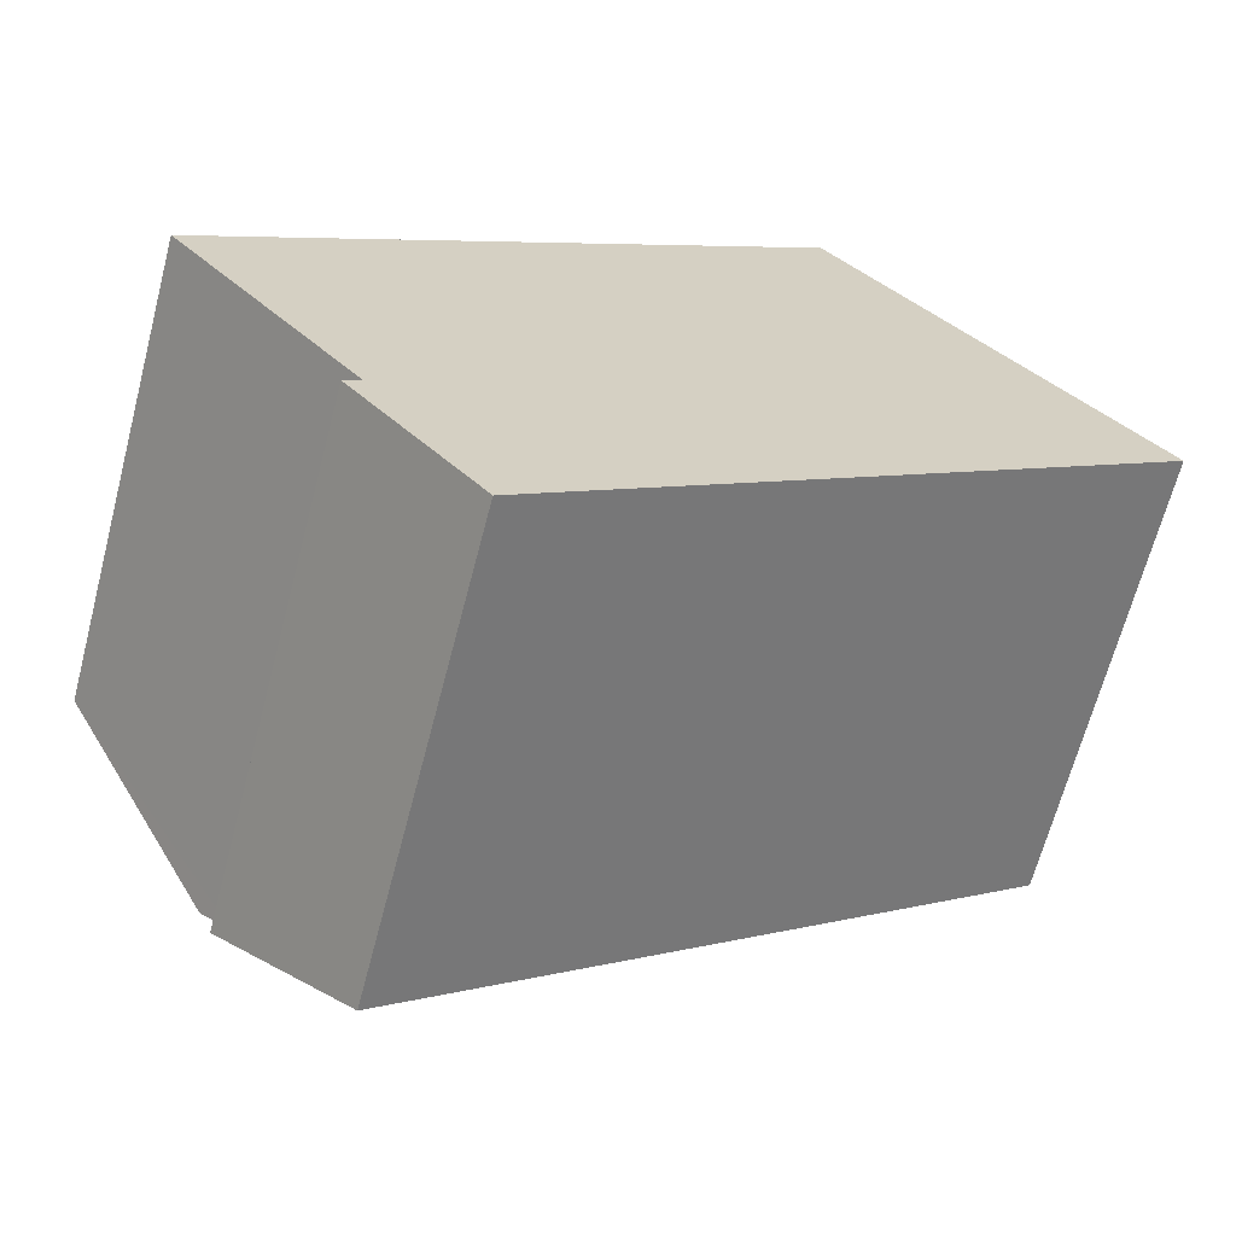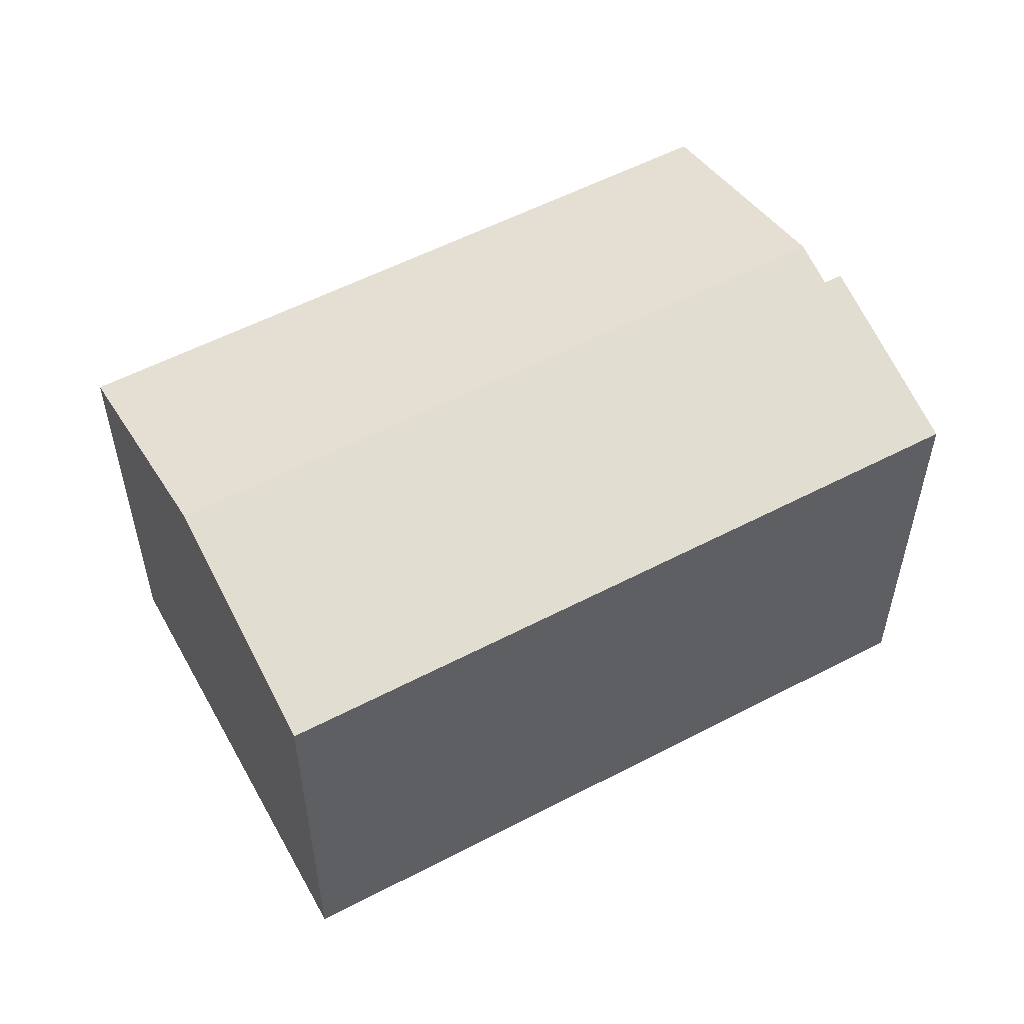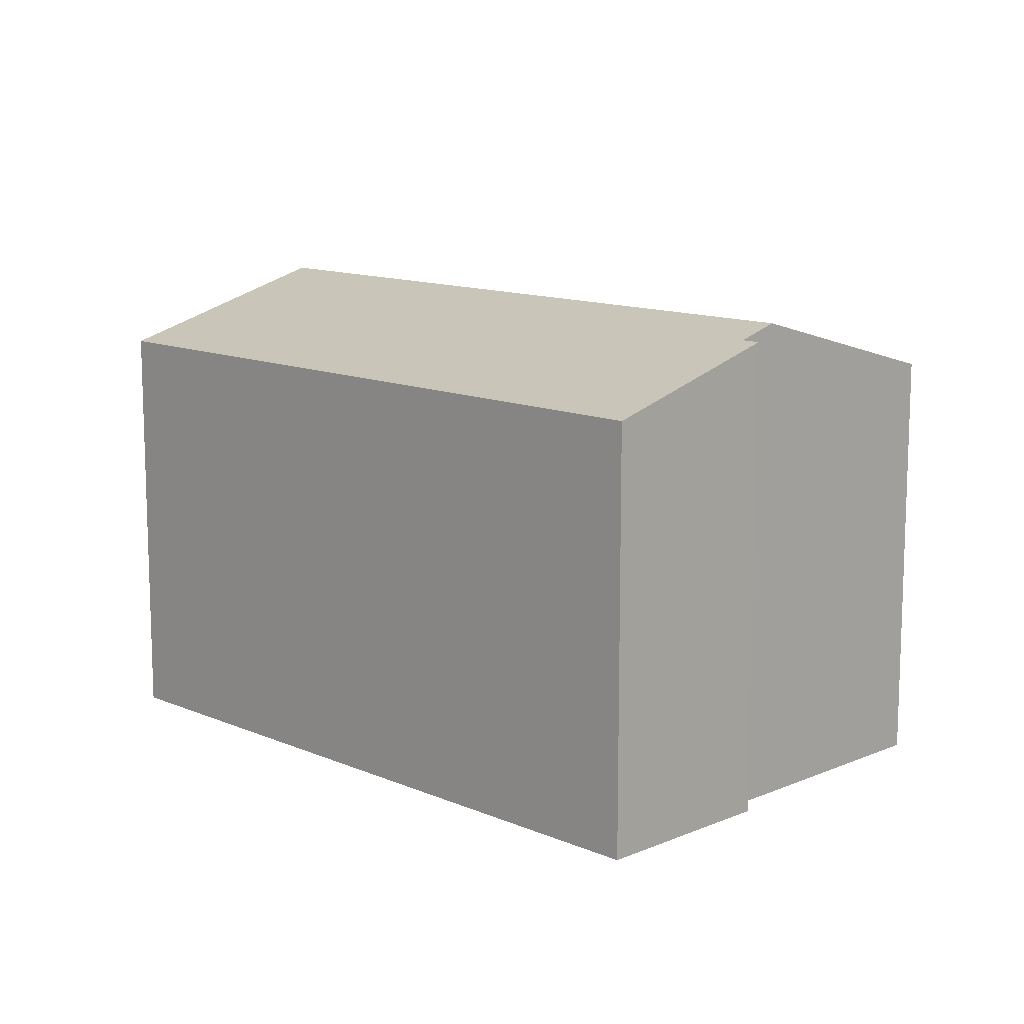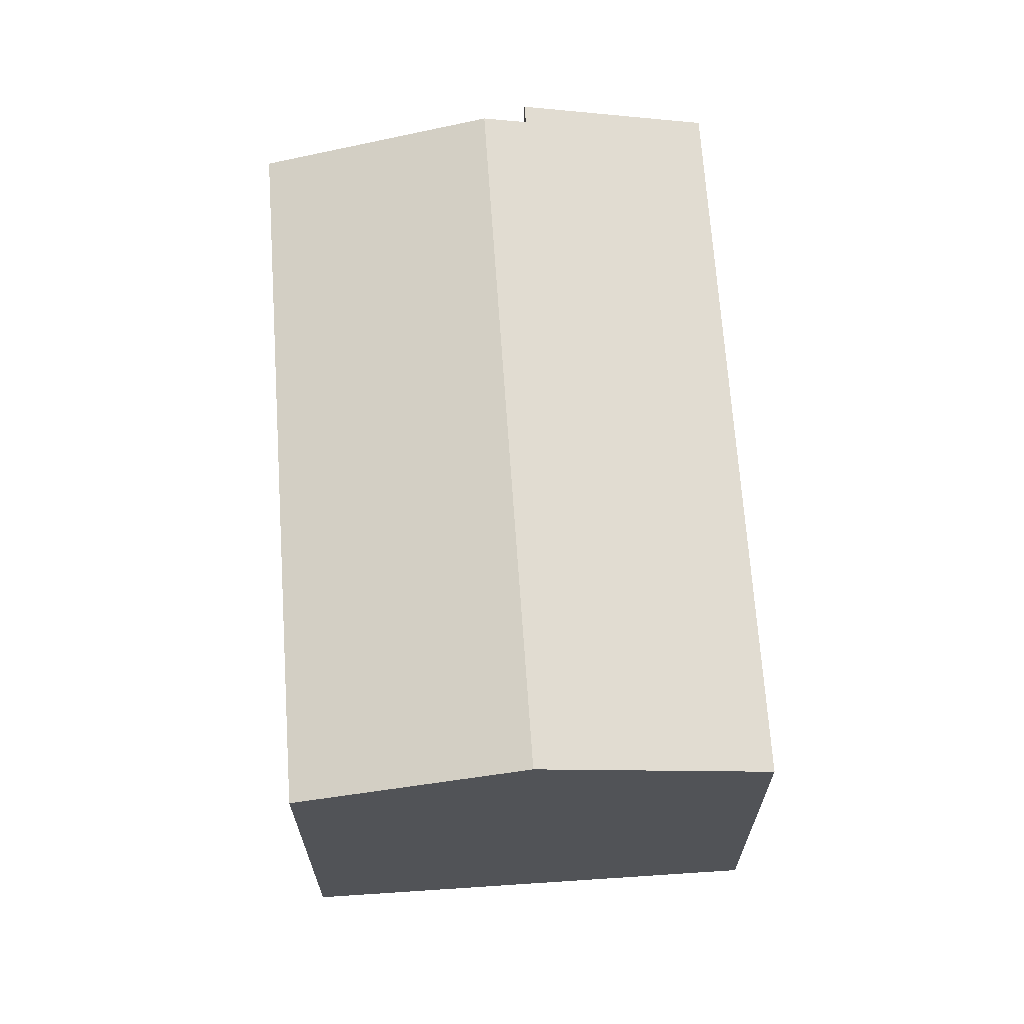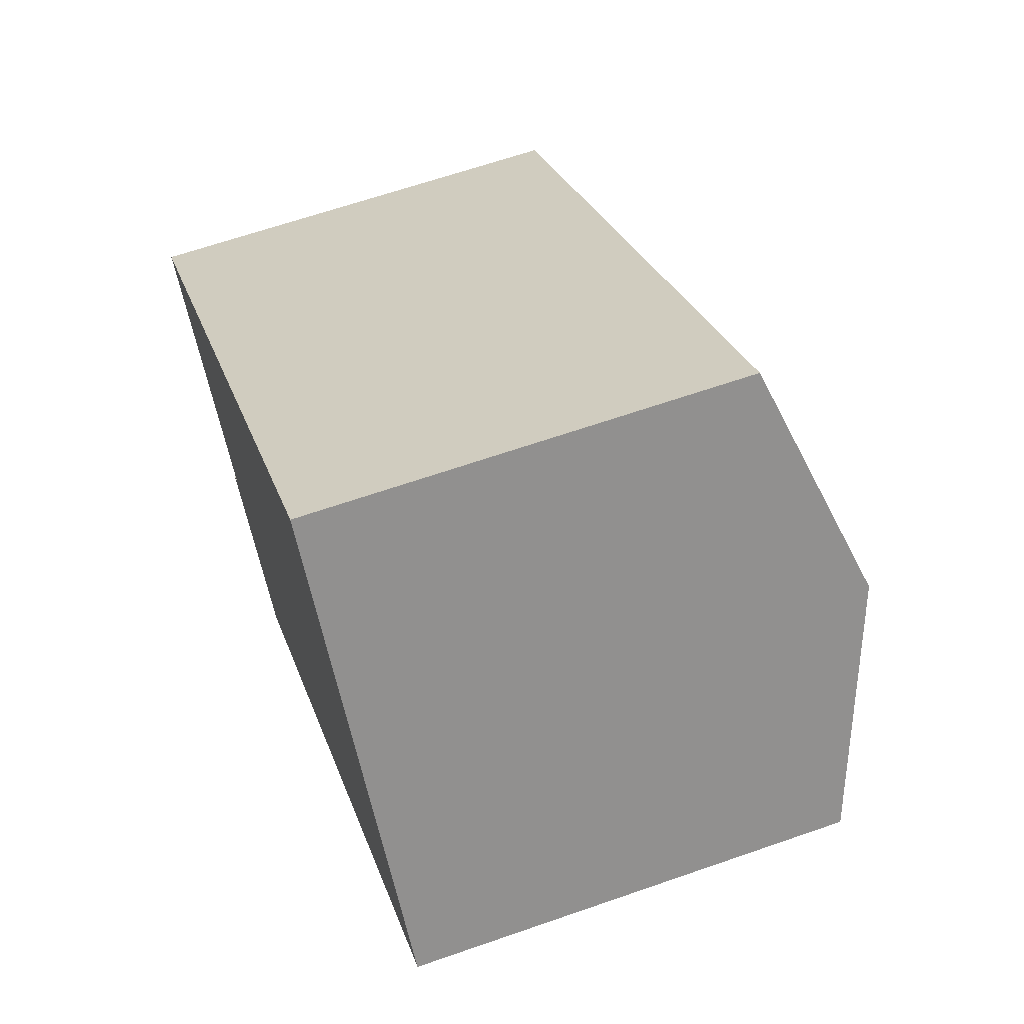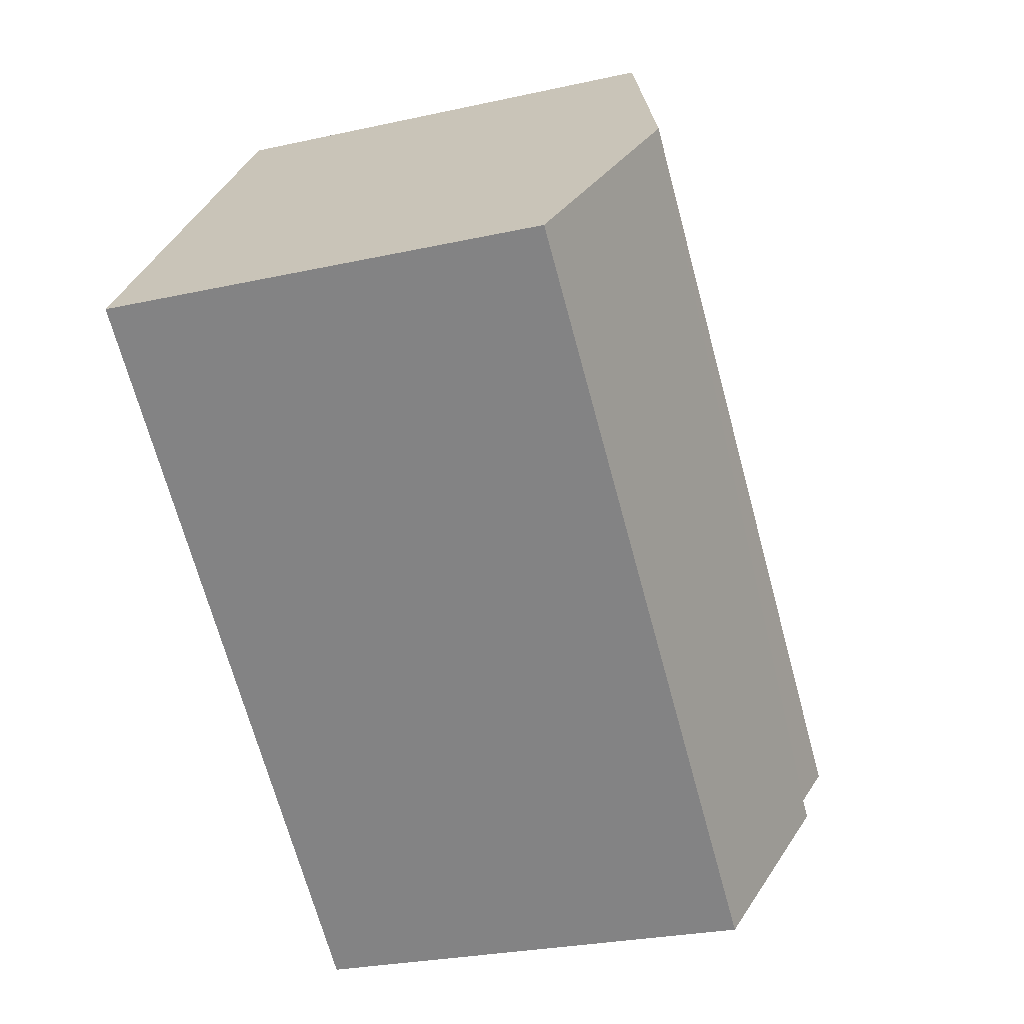
<metadata>
{"format":"obj","ext":"obj","renderer":"f3d","projection":"perspective","resolution":1024,"background":"white","views":[{"elev":-66.2,"azim":-14.7,"up":"+Z"},{"elev":55.8,"azim":113.1,"up":"+Y"},{"elev":12.3,"azim":-172.9,"up":"+Y"},{"elev":67.9,"azim":47.9,"up":"+Y"},{"elev":64.1,"azim":70.6,"up":"+Z"},{"elev":-26.9,"azim":109.1,"up":"+Z"}]}
</metadata>
<code>
v  0 13 7.958e-16
v  21.95 15.01 7.954
v  4.5 15.01 -5.741
v  17.41 12.99 13.71
v  8.156 13.17 -11.34
v  8.906 12.99 -11.58
v  8.558 12.99 -11.85
v  26.1 12.99 1.916
v  4.877 14.63 -7.191
v  26.48 12.99 2.215
v  5.349 14.63 -6.824
v  4.877 4.403e-16 -7.191
v  5.349 4.178e-16 -6.824
v  0 0 0
v  17.41 -8.392e-16 13.71
v  4.5 3.515e-16 -5.741
v  8.156 6.945e-16 -11.34
v  8.558 7.257e-16 -11.85
v  26.48 -1.356e-16 2.215
v  21.95 -4.87e-16 7.954
v  26.1 -1.173e-16 1.916
v  8.906 7.089e-16 -11.58
g defaultobject
f 1 2 3
f 2 1 4
f 5 6 7
f 6 5 8
f 8 5 9
f 8 9 10
f 10 9 11
f 10 11 2
f 2 11 3
f 12 11 9
f 11 12 13
f 14 4 1
f 4 14 15
f 11 1 3
f 1 11 13
f 1 13 14
f 14 13 16
f 5 12 9
f 12 5 7
f 12 7 17
f 17 7 18
f 15 2 4
f 2 15 10
f 10 15 19
f 19 15 20
f 19 8 10
f 8 19 6
f 6 19 21
f 6 21 22
f 6 22 7
f 7 22 18
f 14 20 15
f 20 14 16
f 20 16 19
f 19 16 13
f 19 13 12
f 19 12 17
f 19 17 21
f 21 17 22
f 22 17 18

</code>
